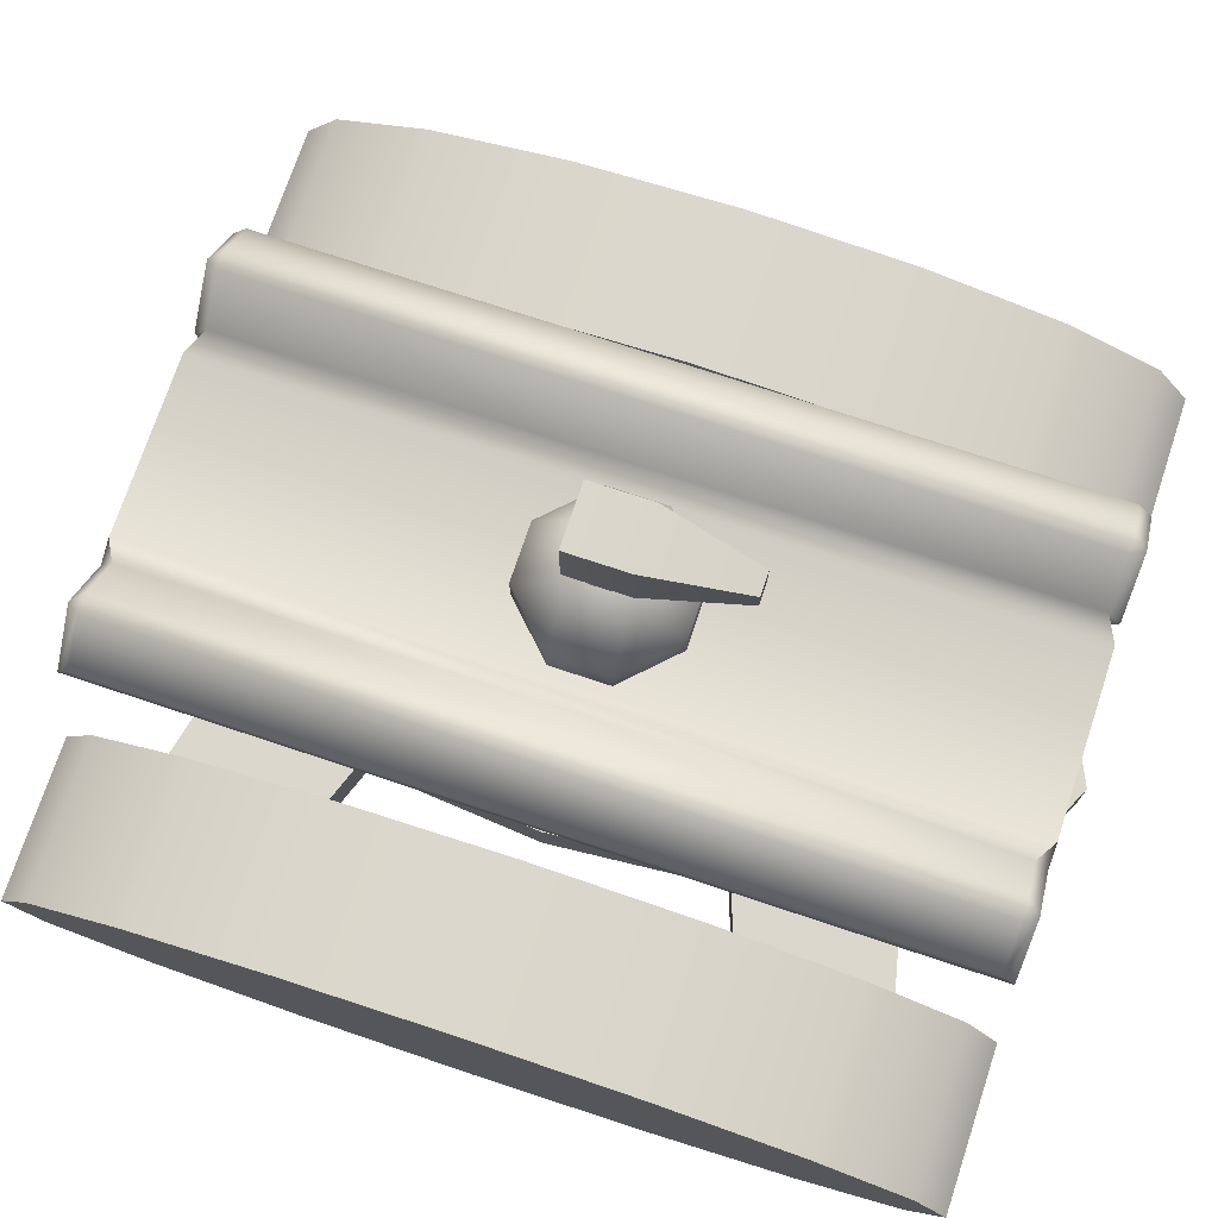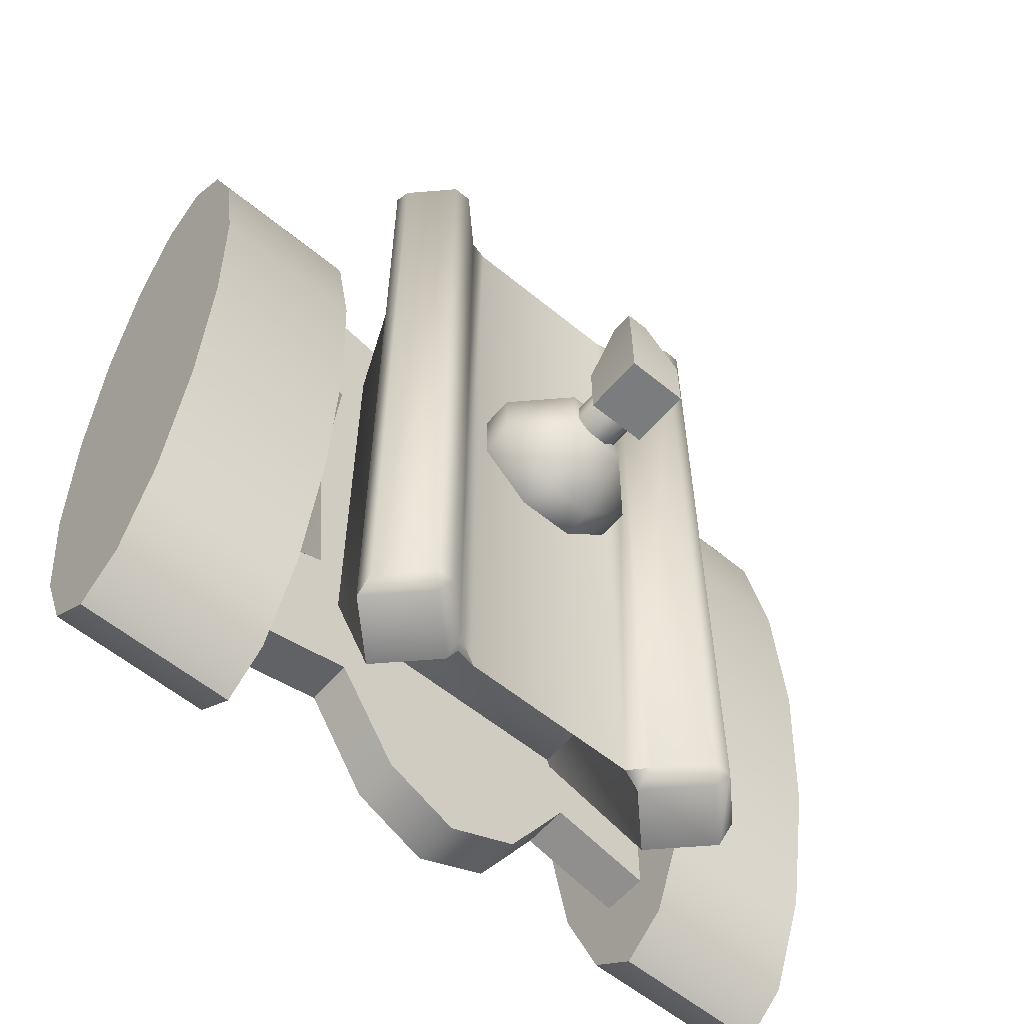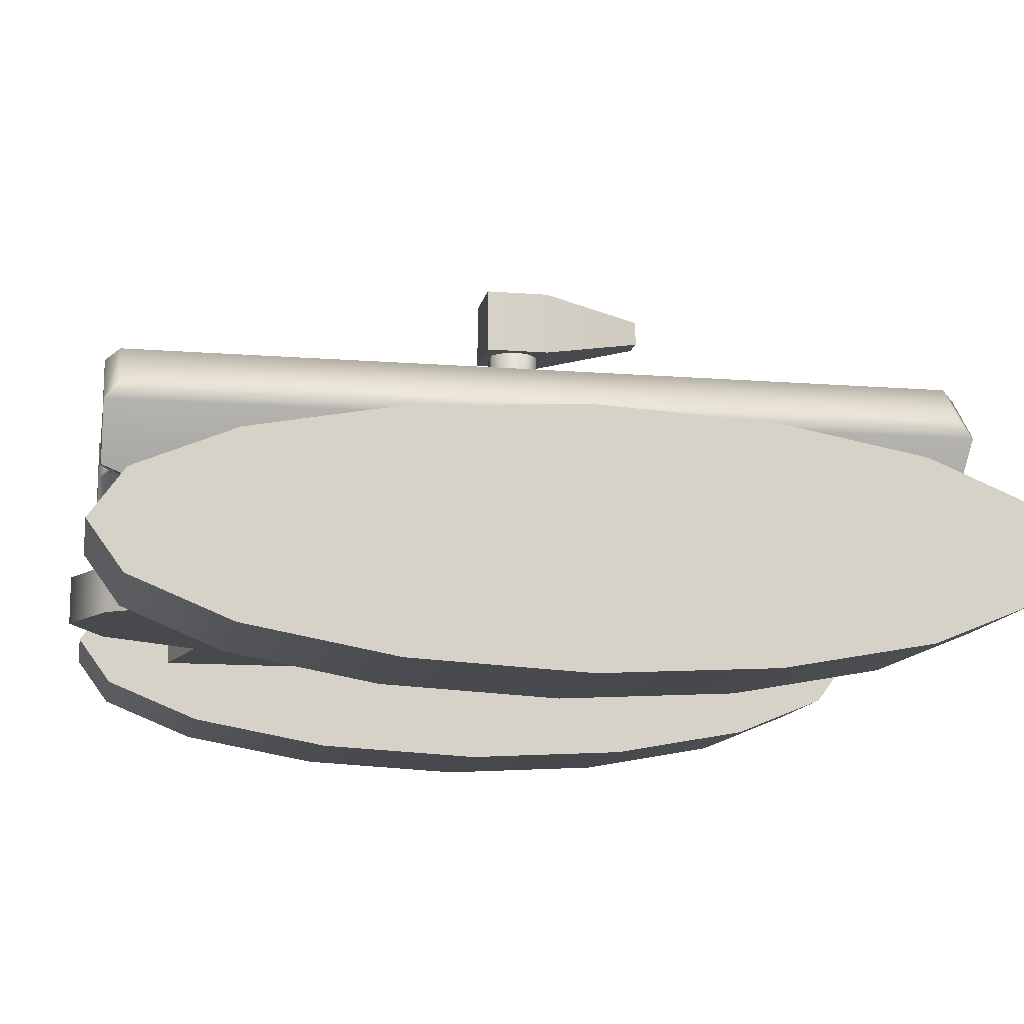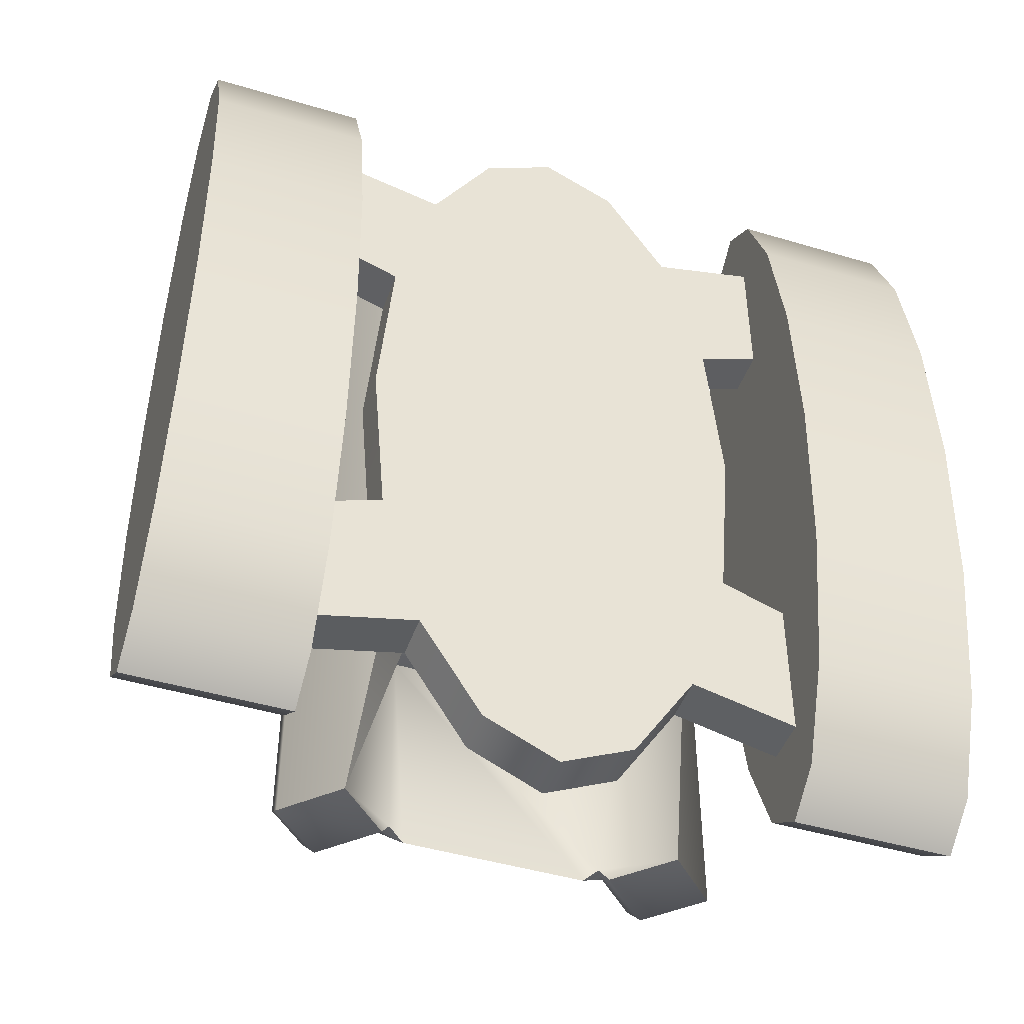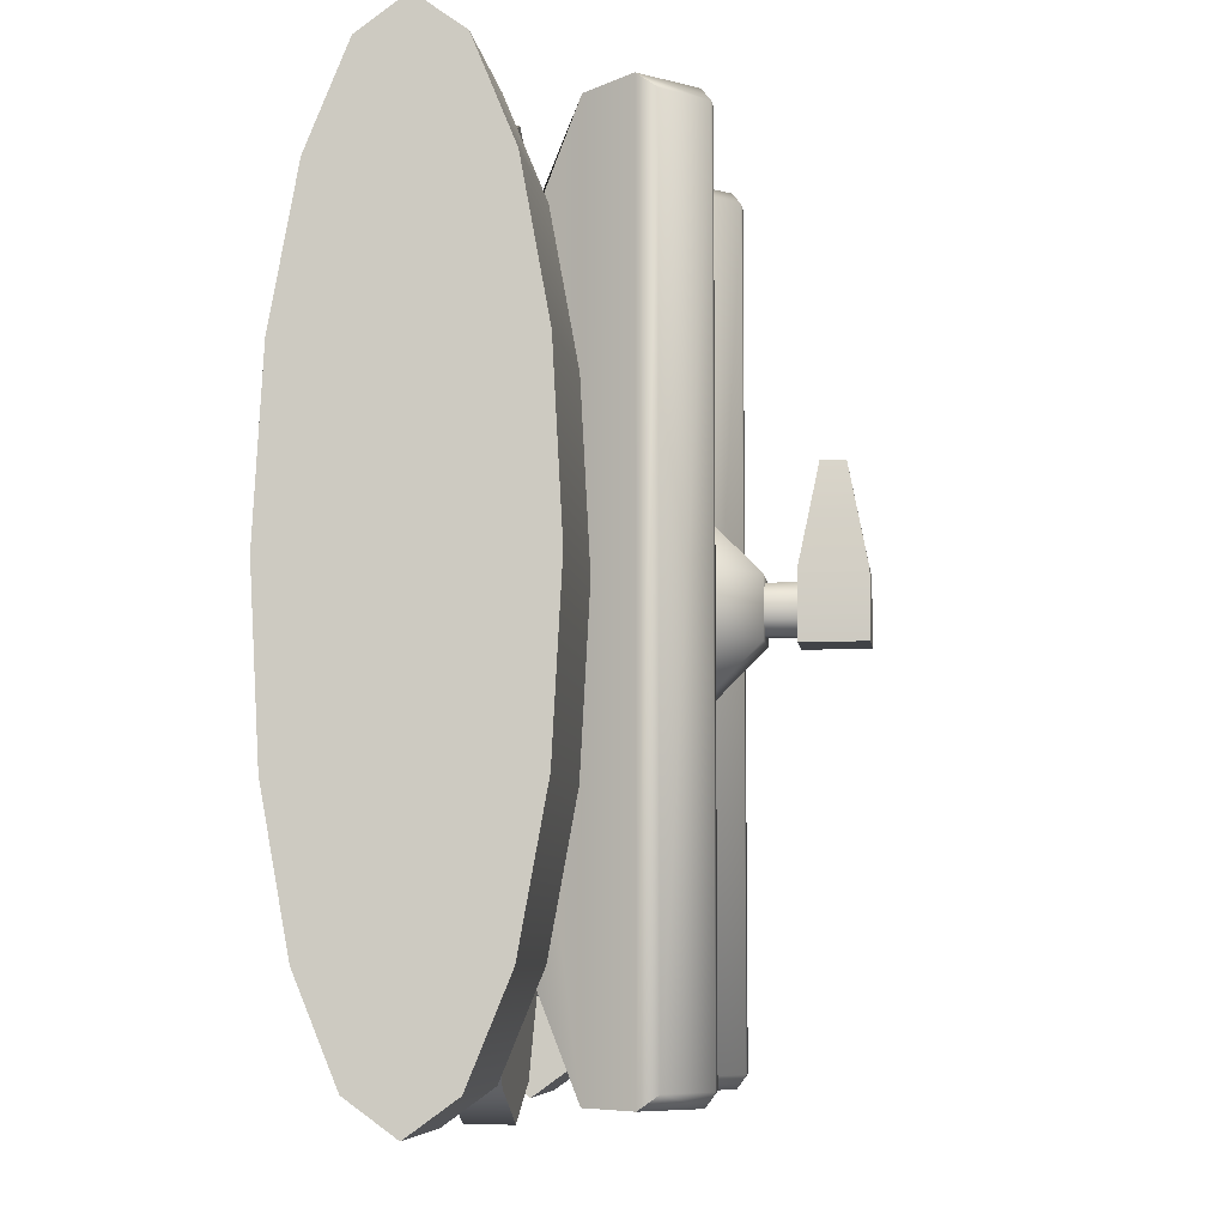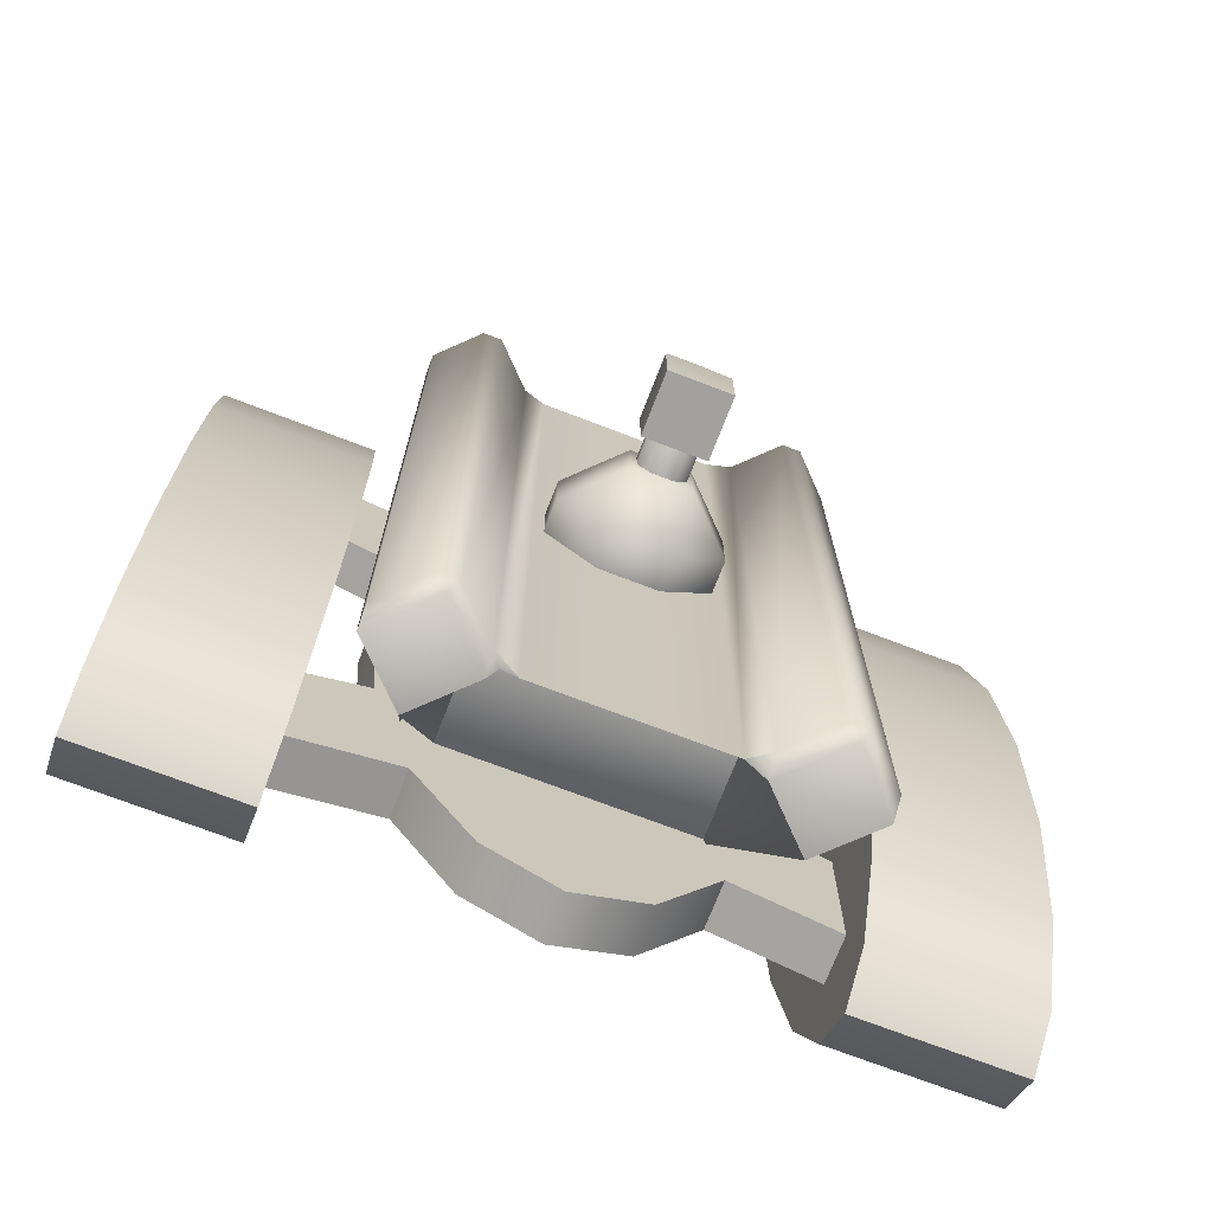
<metadata>
{"format":"obj","ext":"obj","renderer":"f3d","projection":"perspective","resolution":1024,"background":"white","views":[{"elev":73.3,"azim":-71.6,"up":"+Y"},{"elev":-58.7,"azim":139.8,"up":"+Z"},{"elev":-12.5,"azim":-100.5,"up":"+Y"},{"elev":-46.0,"azim":-18.9,"up":"+Z"},{"elev":-7.0,"azim":97.0,"up":"+Z"},{"elev":-72.0,"azim":159.0,"up":"+Z"}]}
</metadata>
<code>
o cylinder1
v 6.368 4.788 5.355e-16
v 5.883 4.788 5.74
v 4.503 4.788 10.61
v 2.437 4.788 13.86
v 6.283e-16 4.788 15
v -2.437 4.788 13.86
v -4.503 4.788 10.61
v -5.883 4.788 5.74
v -6.368 4.788 2.373e-15
v -5.883 4.788 -5.74
v -4.503 4.788 -10.61
v -2.437 4.788 -13.86
v -9.314e-16 4.788 -15
v 2.437 4.788 -13.86
v 4.503 4.788 -10.61
v 5.883 4.788 -5.74
v 6.368 3.229 5.355e-16
v 5.883 3.229 5.74
v 4.503 3.229 10.61
v 2.437 3.229 13.86
v 6.283e-16 3.229 15
v -2.437 3.229 13.86
v -4.503 3.229 10.61
v -5.883 3.229 5.74
v -6.368 3.229 2.373e-15
v -5.883 3.229 -5.74
v -4.503 3.229 -10.61
v -2.437 3.229 -13.86
v -9.314e-16 3.229 -15
v 2.437 3.229 -13.86
v 4.503 3.229 -10.61
v 5.883 3.229 -5.74
v 8.374 4.788 6.643
v 8.374 4.788 11.51
v 8.374 3.229 11.51
v 8.374 3.229 6.643
v -8.374 4.788 11.51
v -8.374 4.788 6.643
v -8.374 3.229 6.643
v -8.374 3.229 11.51
v -8.374 4.788 -6.643
v -8.374 4.788 -11.51
v -8.374 3.229 -11.51
v -8.374 3.229 -6.643
v 8.374 4.788 -11.51
v 8.374 4.788 -6.643
v 8.374 3.229 -6.643
v 8.374 3.229 -11.51
v -0.3594 13.76 -0.7868
v 0.3594 13.76 -0.7868
v 0.3594 9.539 -0.7868
v -0.3594 9.539 -0.7868
v -0.3594 14.18 0.3594
v 0.3594 14.18 0.3594
v 0.3594 14.18 -0.3594
v -0.3594 14.18 -0.3594
v 0.3594 13.76 0.7868
v -0.3594 13.76 0.7868
v -0.3594 9.539 0.7868
v 0.3594 9.539 0.7868
v 0.7868 13.76 -0.3594
v 0.7868 13.76 0.3594
v 0.7868 9.539 0.3594
v 0.7868 9.539 -0.3594
v 0.3594 9.111 0.3594
v -0.3594 9.111 0.3594
v -0.3594 9.111 -0.3594
v 0.3594 9.111 -0.3594
v -0.7868 13.76 0.3594
v -0.7868 13.76 -0.3594
v -0.7868 9.539 -0.3594
v -0.7868 9.539 0.3594
v -1.058 13.17 1.058
v -1.058 15.28 1.058
v 1.058 15.28 1.058
v 1.058 13.17 1.058
v -1.058 13.17 -1.058
v -1.058 15.28 -1.058
v 1.058 15.28 -1.058
v 1.058 13.17 -1.058
v -0.4 14.63 4.397
v -0.4 13.83 4.397
v 0.4 13.83 4.397
v 0.4 14.63 4.397
v -0.9835 10.52 2.651
v -0.9835 8.548 2.651
v 0.9835 8.548 2.651
v 0.9835 10.52 2.651
v -2.651 8.548 0.9835
v -2.651 10.52 0.9835
v -2.651 10.52 -0.9835
v -2.651 8.548 -0.9835
v -0.9835 12.18 0.9835
v 0.9835 12.18 0.9835
v 0.9835 12.18 -0.9835
v -0.9835 12.18 -0.9835
v -0.9835 8.548 -2.651
v -0.9835 10.52 -2.651
v 0.9835 10.52 -2.651
v 0.9835 8.548 -2.651
v 2.651 10.52 0.9835
v 2.651 8.548 0.9835
v 2.651 8.548 -0.9835
v 2.651 10.52 -0.9835
v 0.9835 6.881 0.9835
v -0.9835 6.881 0.9835
v -0.9835 6.881 -0.9835
v 0.9835 6.881 -0.9835
v -3.962 7.922 8.235
v -3.962 4.654 8.235
v 3.962 4.654 8.235
v 3.962 7.922 8.235
v -4.979 4.654 7.218
v -4.979 4.654 -7.218
v -3.962 4.654 -8.235
v -3.962 7.922 -8.235
v 3.962 7.922 -8.235
v 3.962 4.654 -8.235
v 4.979 4.654 7.218
v 4.979 4.654 -7.218
v 3.962 3.637 7.218
v -3.962 3.637 7.218
v -3.962 3.637 -7.218
v 3.962 3.637 -7.218
v -5.471 7.429 14.2
v -5.471 7.429 -14.2
v 5.471 7.429 14.2
v 5.471 7.429 -14.2
v -3.007 9.431 14.2
v -3.506 9.318 13.76
v -3.796 9.104 14.2
v 3.796 9.104 14.2
v 3.506 9.318 13.76
v 3.007 9.431 14.2
v 3.007 9.431 -14.2
v 3.506 9.318 -13.76
v 3.796 9.104 -14.2
v -3.796 9.104 -14.2
v -3.506 9.318 -13.76
v -3.007 9.431 -14.2
v -7.182 9.14 14.2
v 7.182 9.14 -14.2
v 7.182 9.14 14.2
v -7.182 9.14 -14.2
v 5.507 10.82 -14.2
v 5.507 10.82 14.2
v -5.507 10.82 14.2
v -5.507 10.82 -14.2
v 5.834 11.14 -13.74
v 5.834 11.14 13.74
v 7.182 9.795 13.74
v 7.182 9.795 -13.74
v 3.796 9.759 -13.74
v 3.796 9.759 13.74
v 5.18 11.14 13.74
v 5.18 11.14 -13.74
v -7.182 9.795 -13.74
v -7.182 9.795 13.74
v -5.834 11.14 13.74
v -5.834 11.14 -13.74
v -3.796 9.759 13.74
v -3.796 9.759 -13.74
v -5.18 11.14 -13.74
v -5.18 11.14 13.74
v 7.953 8.017 4.156e-17
v 7.953 7.712 5.598
v 7.953 6.843 10.34
v 7.953 5.542 13.52
v 7.953 4.008 14.63
v 7.953 2.475 13.52
v 7.953 1.174 10.34
v 7.953 0.3051 5.598
v 7.953 8.882e-16 1.833e-15
v 7.953 0.3051 -5.598
v 7.953 1.174 -10.34
v 7.953 2.475 -13.52
v 7.953 4.008 -14.63
v 7.953 5.542 -13.52
v 7.953 6.843 -10.34
v 7.953 7.712 -5.598
v 13.26 8.017 4.156e-17
v 13.26 7.712 5.598
v 13.26 6.843 10.34
v 13.26 5.542 13.52
v 13.26 4.008 14.63
v 13.26 2.475 13.52
v 13.26 1.174 10.34
v 13.26 0.3051 5.598
v 13.26 0 1.833e-15
v 13.26 0.3051 -5.598
v 13.26 1.174 -10.34
v 13.26 2.475 -13.52
v 13.26 4.008 -14.63
v 13.26 5.542 -13.52
v 13.26 6.843 -10.34
v 13.26 7.712 -5.598
v -13.26 8.017 4.156e-17
v -13.26 7.712 5.598
v -13.26 6.843 10.34
v -13.26 5.542 13.52
v -13.26 4.008 14.63
v -13.26 2.475 13.52
v -13.26 1.174 10.34
v -13.26 0.3051 5.598
v -13.26 8.882e-16 1.833e-15
v -13.26 0.3051 -5.598
v -13.26 1.174 -10.34
v -13.26 2.475 -13.52
v -13.26 4.008 -14.63
v -13.26 5.542 -13.52
v -13.26 6.843 -10.34
v -13.26 7.712 -5.598
v -7.953 8.017 4.156e-17
v -7.953 7.712 5.598
v -7.953 6.843 10.34
v -7.953 5.542 13.52
v -7.953 4.008 14.63
v -7.953 2.475 13.52
v -7.953 1.174 10.34
v -7.953 0.3051 5.598
v -7.953 0 1.833e-15
v -7.953 0.3051 -5.598
v -7.953 1.174 -10.34
v -7.953 2.475 -13.52
v -7.953 4.008 -14.63
v -7.953 5.542 -13.52
v -7.953 6.843 -10.34
v -7.953 7.712 -5.598
g cylinder1_default
f 1 16 15 14 13 12 11 10 9 8 7 6 5 4 3 2
f 1 17 32 16
f 2 18 17 1
f 2 33 36 18
f 3 34 33 2
f 4 20 19 3
f 5 21 20 4
f 6 22 21 5
f 7 23 22 6
f 7 37 40 23
f 8 38 37 7
f 9 25 24 8
f 10 26 25 9
f 10 41 44 26
f 11 42 41 10
f 12 28 27 11
f 13 29 28 12
f 14 30 29 13
f 15 31 30 14
f 15 45 48 31
f 16 46 45 15
f 18 19 20 21 22 23 24 25 26 27 28 29 30 31 32 17
f 18 36 35 19
f 19 35 34 3
f 23 40 39 24
f 24 39 38 8
f 26 44 43 27
f 27 43 42 11
f 31 48 47 32
f 32 47 46 16
f 34 35 36 33
f 38 39 40 37
f 42 43 44 41
f 46 47 48 45
f 49 56 55 50
f 50 51 52 49
f 50 61 64 51
f 51 68 67 52
f 52 71 70 49
f 53 58 57 54
f 54 55 56 53
f 54 62 61 55
f 55 61 50
f 56 70 69 53
f 57 62 54
f 58 59 60 57
f 58 69 72 59
f 59 66 65 60
f 60 63 62 57
f 62 63 64 61
f 63 65 68 64
f 64 68 51
f 65 63 60
f 66 59 72
f 66 67 68 65
f 66 72 71 67
f 67 71 52
f 69 58 53
f 70 56 49
f 70 71 72 69
f 73 77 80 76
f 73 82 81 74
f 74 78 77 73
f 74 81 84 75
f 75 79 78 74
f 75 84 83 76
f 76 80 79 75
f 76 83 82 73
f 78 79 80 77
f 82 83 84 81
f 85 90 89 86
f 86 87 88 85
f 86 89 106
f 86 106 105 87
f 87 102 101 88
f 88 94 93 85
f 90 91 92 89
f 90 93 96 91
f 91 98 97 92
f 92 107 106 89
f 93 90 85
f 94 95 96 93
f 94 101 104 95
f 95 99 98 96
f 96 98 91
f 97 107 92
f 98 99 100 97
f 99 104 103 100
f 100 108 107 97
f 101 94 88
f 102 103 104 101
f 102 105 108 103
f 103 108 100
f 104 99 95
f 105 102 87
f 106 107 108 105
f 109 125 113 110
f 110 111 112 109
f 110 113 122
f 110 122 121 111
f 111 119 127 112
f 112 133 134 129 130 109
f 114 113 125 126
f 114 123 122 113
f 115 123 114
f 116 117 118 115
f 116 139 140 135 136 117
f 117 128 120 118
f 118 124 123 115
f 119 120 128 127
f 119 121 124 120
f 120 124 118
f 121 119 111
f 122 123 124 121
f 125 141 144 126
f 126 116 115 114
f 126 138 139 116
f 127 132 133 112
f 128 137 145 142
f 128 142 143 127
f 129 161 131 130
f 130 131 125 109
f 131 147 141 125
f 131 161 164 147
f 133 132 154 134
f 134 135 140 129
f 134 154 153 135
f 136 135 153 137
f 136 137 128 117
f 137 153 156 145
f 138 162 140 139
f 140 162 161 129
f 141 158 157 144
f 142 152 151 143
f 143 146 132 127
f 143 151 150 146
f 144 148 138 126
f 144 157 160 148
f 145 149 152 142
f 146 155 154 132
f 147 159 158 141
f 148 163 162 138
f 149 156 155 150
f 150 151 152 149
f 150 155 146
f 154 155 156 153
f 156 149 145
f 158 159 160 157
f 159 164 163 160
f 160 163 148
f 162 163 164 161
f 164 159 147
f 165 180 179 178 177 176 175 174 173 172 171 170 169 168 167 166
f 165 181 196 180
f 166 182 181 165
f 167 183 182 166
f 168 184 183 167
f 169 185 184 168
f 170 186 185 169
f 171 187 186 170
f 172 188 187 171
f 173 189 188 172
f 174 190 189 173
f 175 191 190 174
f 176 192 191 175
f 177 193 192 176
f 178 194 193 177
f 179 195 194 178
f 180 196 195 179
f 182 183 184 185 186 187 188 189 190 191 192 193 194 195 196 181
f 197 212 211 210 209 208 207 206 205 204 203 202 201 200 199 198
f 197 213 228 212
f 198 214 213 197
f 199 215 214 198
f 200 216 215 199
f 201 217 216 200
f 202 218 217 201
f 203 219 218 202
f 204 220 219 203
f 205 221 220 204
f 206 222 221 205
f 207 223 222 206
f 208 224 223 207
f 209 225 224 208
f 210 226 225 209
f 211 227 226 210
f 212 228 227 211
f 214 215 216 217 218 219 220 221 222 223 224 225 226 227 228 213

</code>
